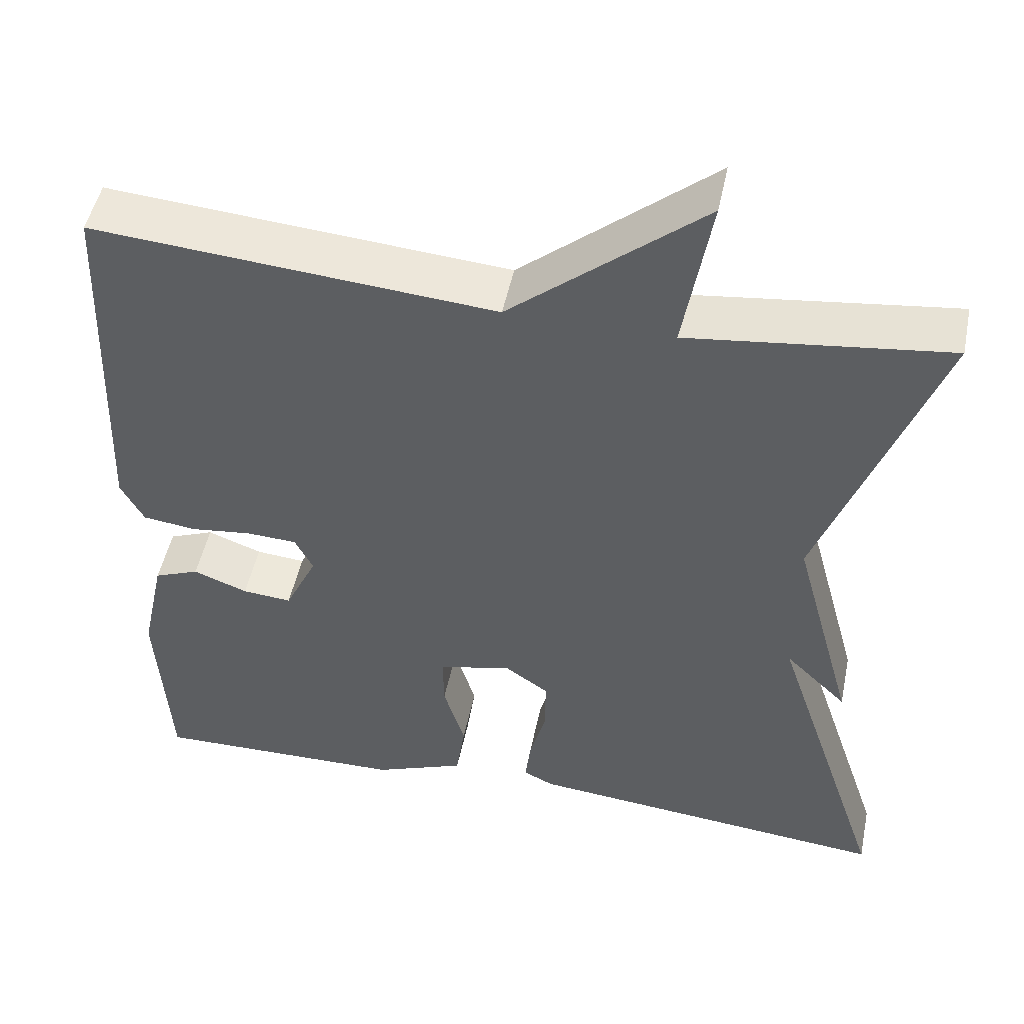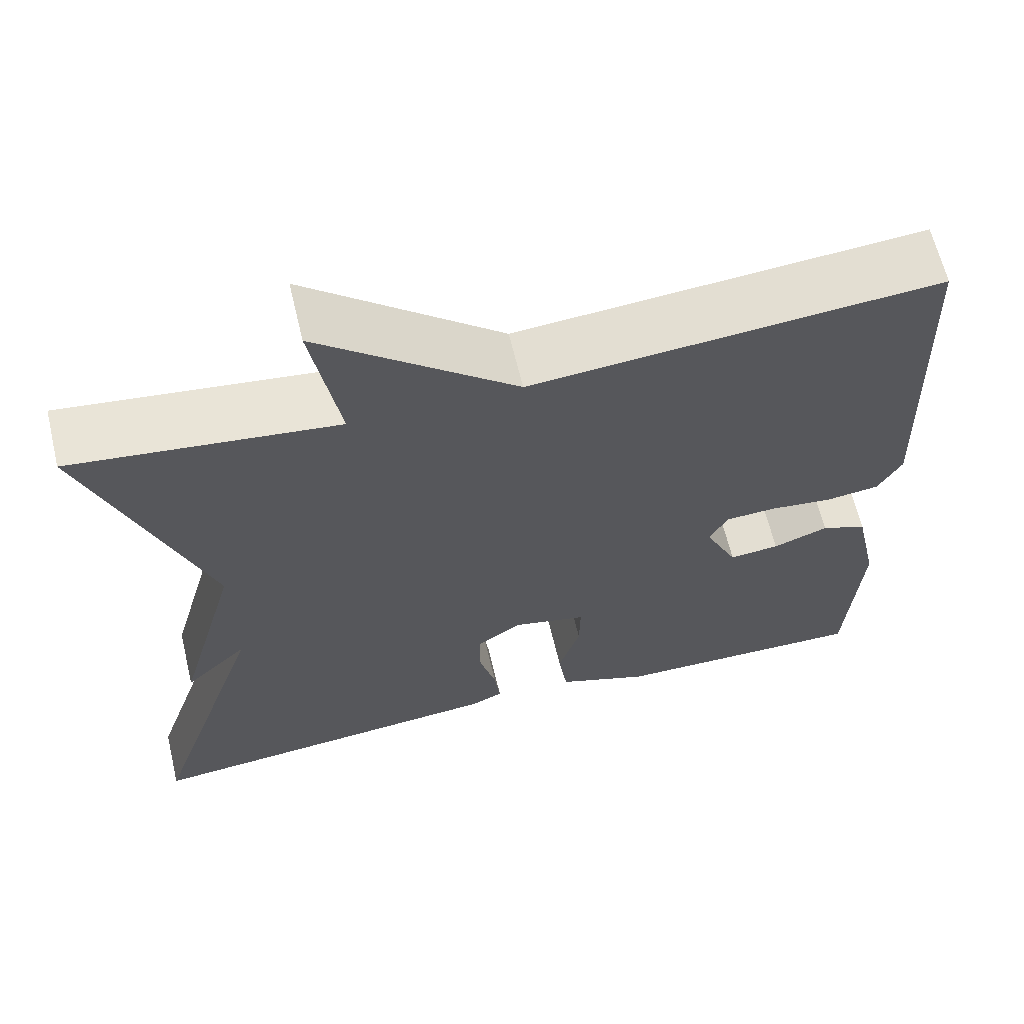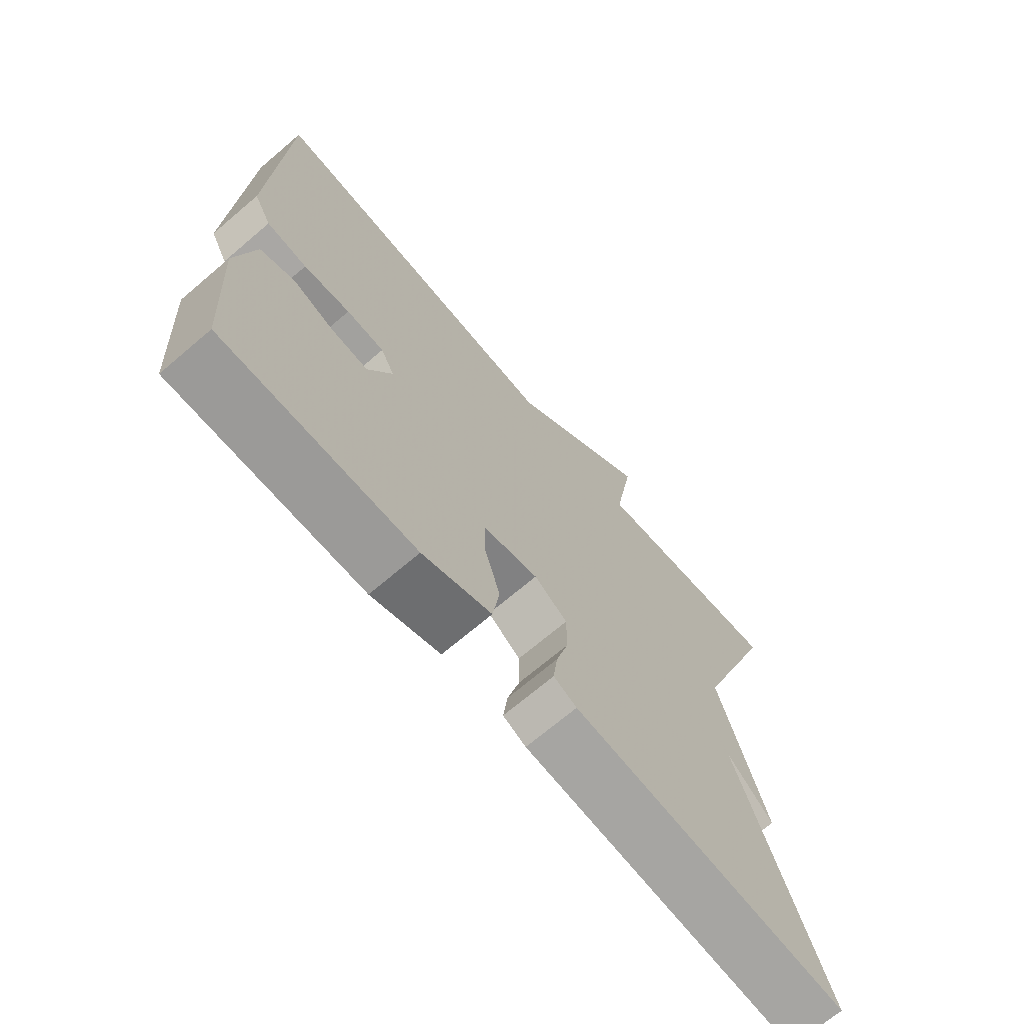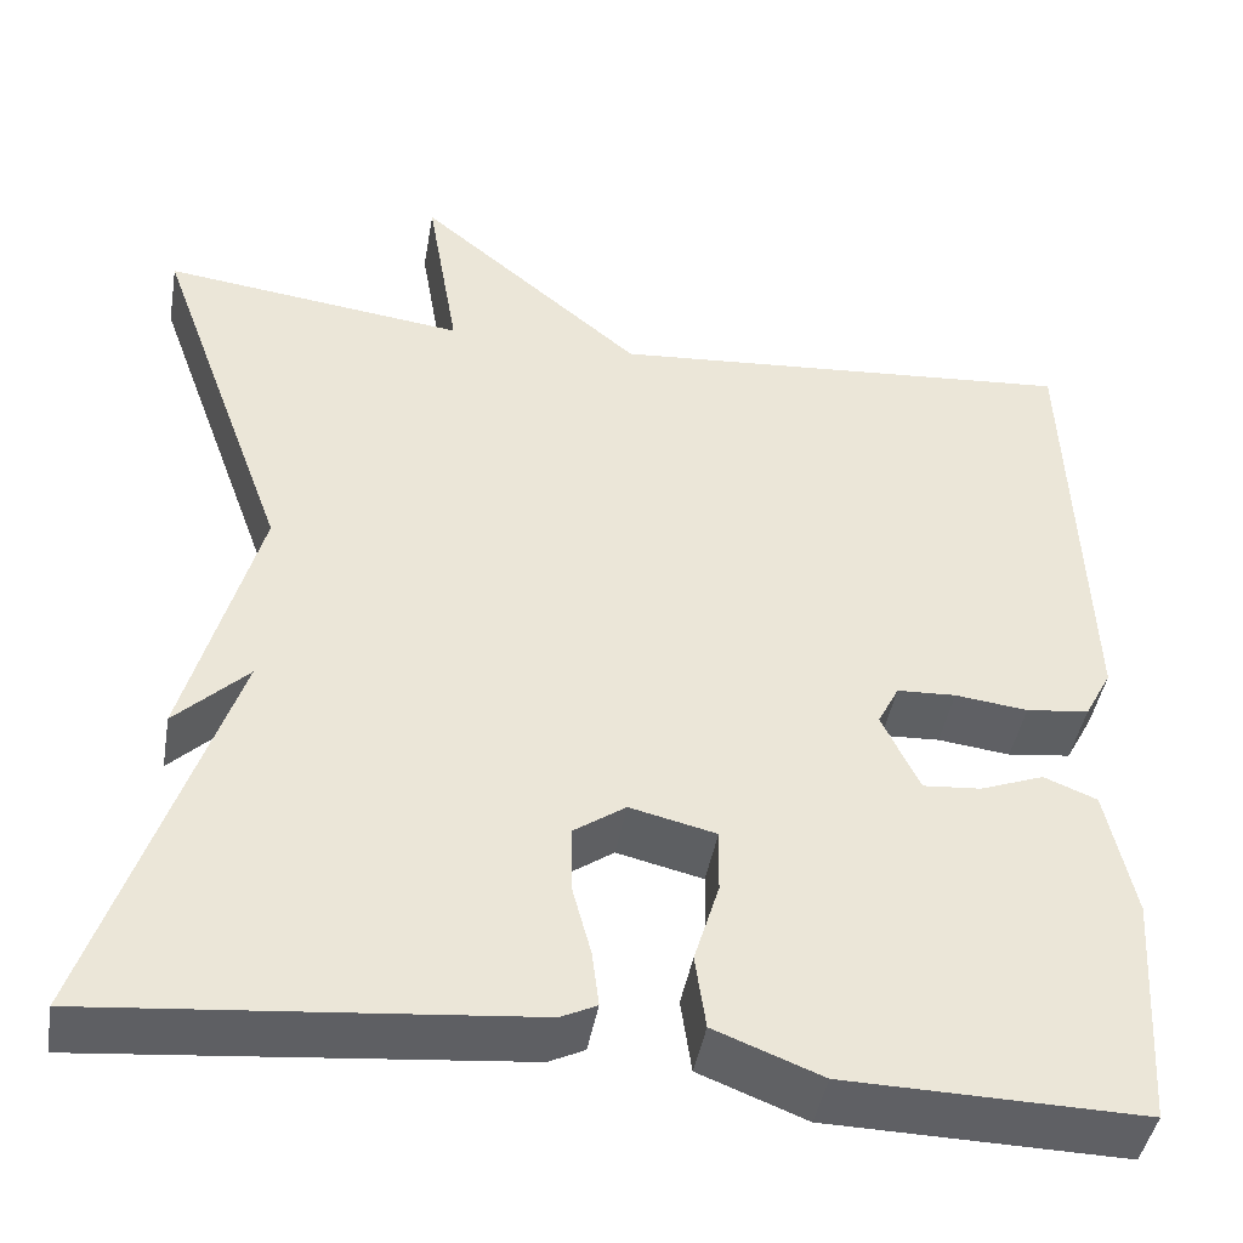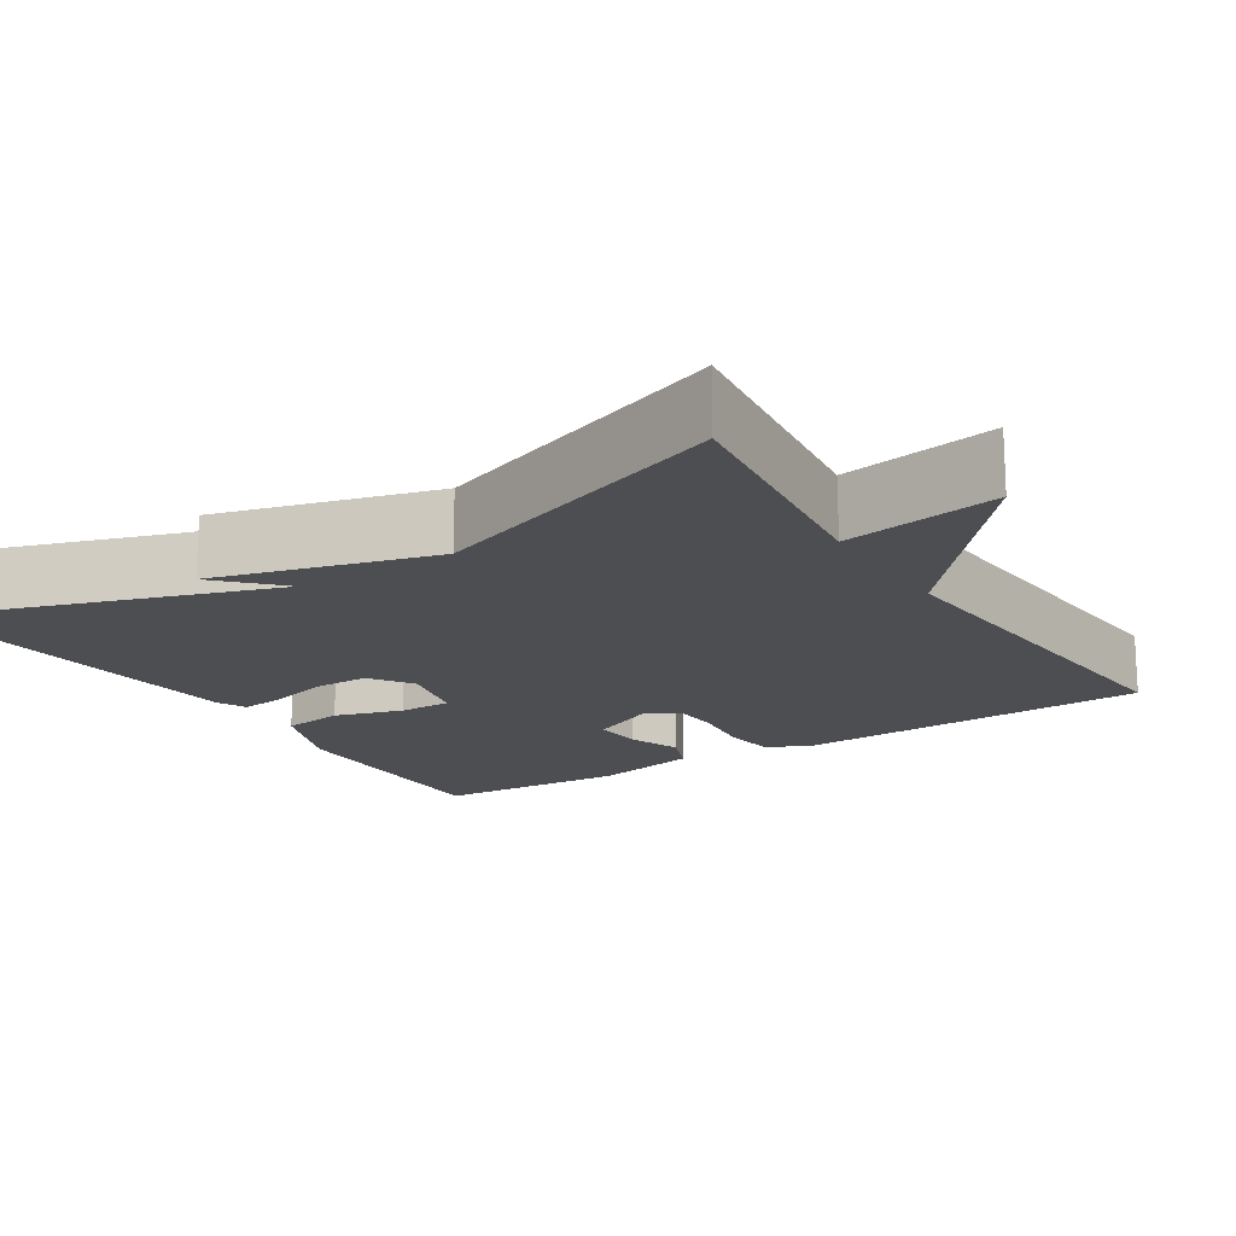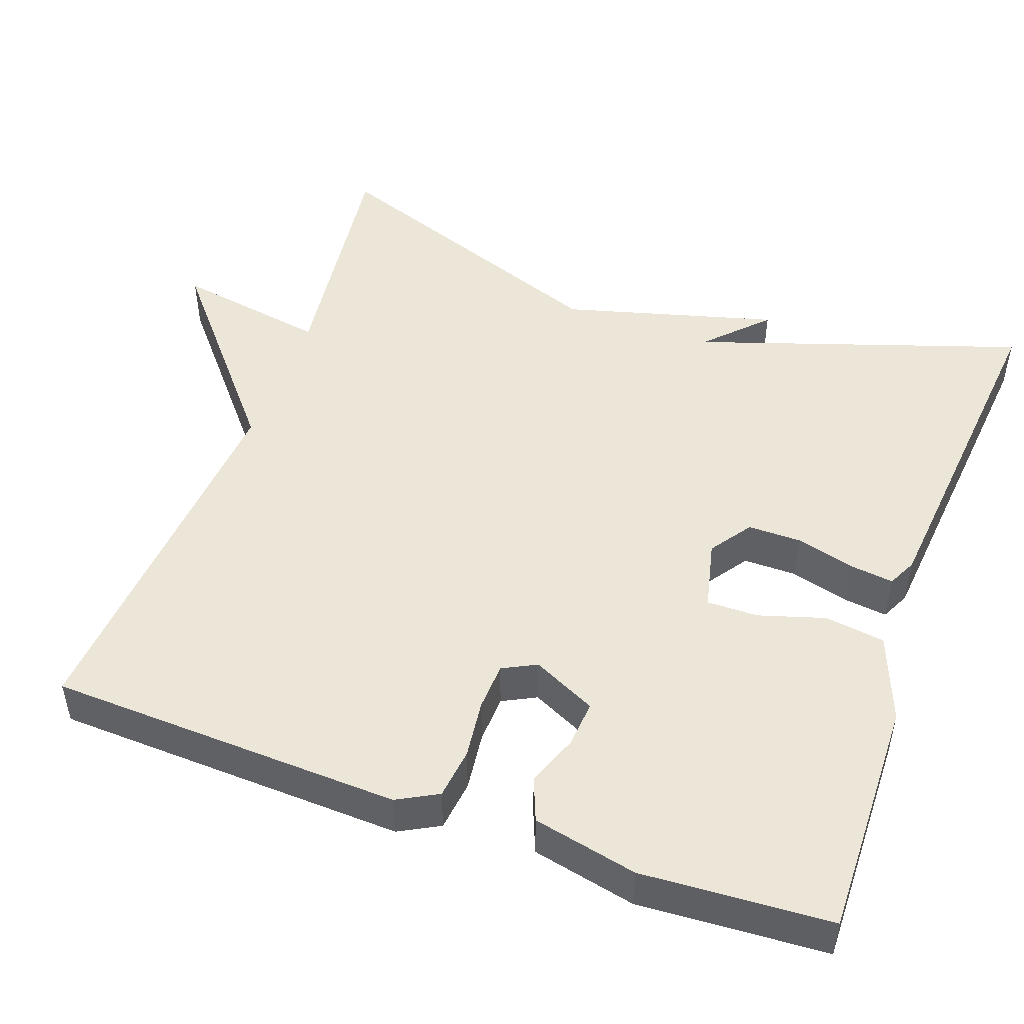
<metadata>
{"format":"obj","ext":"obj","renderer":"f3d","projection":"perspective","resolution":1024,"background":"white","views":[{"elev":49.2,"azim":-168.4,"up":"+Z"},{"elev":64.0,"azim":-13.4,"up":"+Z"},{"elev":-70.2,"azim":130.4,"up":"+Z"},{"elev":-43.8,"azim":-9.8,"up":"+Z"},{"elev":-17.1,"azim":-57.6,"up":"+Y"},{"elev":49.0,"azim":109.8,"up":"+Y"}]}
</metadata>
<code>
v -0.5 0.07 0.5
v -0.187 0.07 0.461
v -0.22 0.07 0.656
v 0.013 0.07 0.461
v 0.5 0.07 0.5
v 0.517 0.07 0.047
v 0.489 0.07 -0.005
v 0.424 0.07 -0.013
v 0.349 0.07 -0.004
v 0.288 0.07 -0.007
v 0.266 0.07 -0.05
v 0.305 0.07 -0.132
v 0.365 0.07 -0.127
v 0.431 0.07 -0.102
v 0.486 0.07 -0.124
v 0.515 0.07 -0.258
v 0.5 0.07 -0.5
v 0.192 0.07 -0.494
v 0.081 0.07 -0.451
v 0.07 0.07 -0.374
v 0.096 0.07 -0.289
v 0.097 0.07 -0.223
v 0.008 0.07 -0.202
v -0.045 0.07 -0.239
v -0.045 0.07 -0.307
v -0.025 0.07 -0.382
v -0.018 0.07 -0.439
v -0.055 0.07 -0.457
v -0.5 0.07 -0.5
v -0.361 0.07 -0.083
v -0.436 0.07 -0.156
v -0.361 0.07 0.117
v -0.5 0 0.5
v -0.187 0 0.461
v -0.22 0 0.656
v 0.013 0 0.461
v 0.5 0 0.5
v 0.517 0 0.047
v 0.489 0 -0.005
v 0.424 0 -0.013
v 0.349 0 -0.004
v 0.288 0 -0.007
v 0.266 0 -0.05
v 0.305 0 -0.132
v 0.365 0 -0.127
v 0.431 0 -0.102
v 0.486 0 -0.124
v 0.515 0 -0.258
v 0.5 0 -0.5
v 0.192 0 -0.494
v 0.081 0 -0.451
v 0.07 0 -0.374
v 0.096 0 -0.289
v 0.097 0 -0.223
v 0.008 0 -0.202
v -0.045 0 -0.239
v -0.045 0 -0.307
v -0.025 0 -0.382
v -0.018 0 -0.439
v -0.055 0 -0.457
v -0.5 0 -0.5
v -0.361 0 -0.083
v -0.436 0 -0.156
v -0.361 0 0.117
f 30 31 32
f 28 29 30
f 27 28 30
f 26 27 30
f 25 26 30
f 24 25 30 32
f 32 1 2
f 24 32 2
f 23 24 2
f 19 20 21
f 18 19 21
f 17 18 21
f 16 17 21
f 15 16 21
f 14 15 21
f 13 14 21
f 12 13 21 22
f 2 3 4
f 23 2 4
f 22 23 4
f 12 22 4
f 11 12 4
f 7 8 9
f 6 7 9
f 5 6 9
f 4 5 9
f 4 9 10
f 4 10 11
f 64 63 62
f 62 61 60
f 62 60 59
f 62 59 58
f 62 58 57
f 64 62 57 56
f 34 33 64
f 34 64 56
f 34 56 55
f 53 52 51
f 53 51 50
f 53 50 49
f 53 49 48
f 53 48 47
f 53 47 46
f 53 46 45
f 54 53 45 44
f 36 35 34
f 36 34 55
f 36 55 54
f 36 54 44
f 36 44 43
f 41 40 39
f 41 39 38
f 41 38 37
f 41 37 36
f 42 41 36
f 43 42 36
f 1 33 34 2
f 2 34 35 3
f 3 35 36 4
f 4 36 37 5
f 5 37 38 6
f 6 38 39 7
f 7 39 40 8
f 8 40 41 9
f 9 41 42 10
f 10 42 43 11
f 11 43 44 12
f 12 44 45 13
f 13 45 46 14
f 14 46 47 15
f 15 47 48 16
f 16 48 49 17
f 17 49 50 18
f 18 50 51 19
f 19 51 52 20
f 20 52 53 21
f 21 53 54 22
f 22 54 55 23
f 23 55 56 24
f 24 56 57 25
f 25 57 58 26
f 26 58 59 27
f 27 59 60 28
f 28 60 61 29
f 29 61 62 30
f 30 62 63 31
f 31 63 64 32
f 32 64 33 1

</code>
